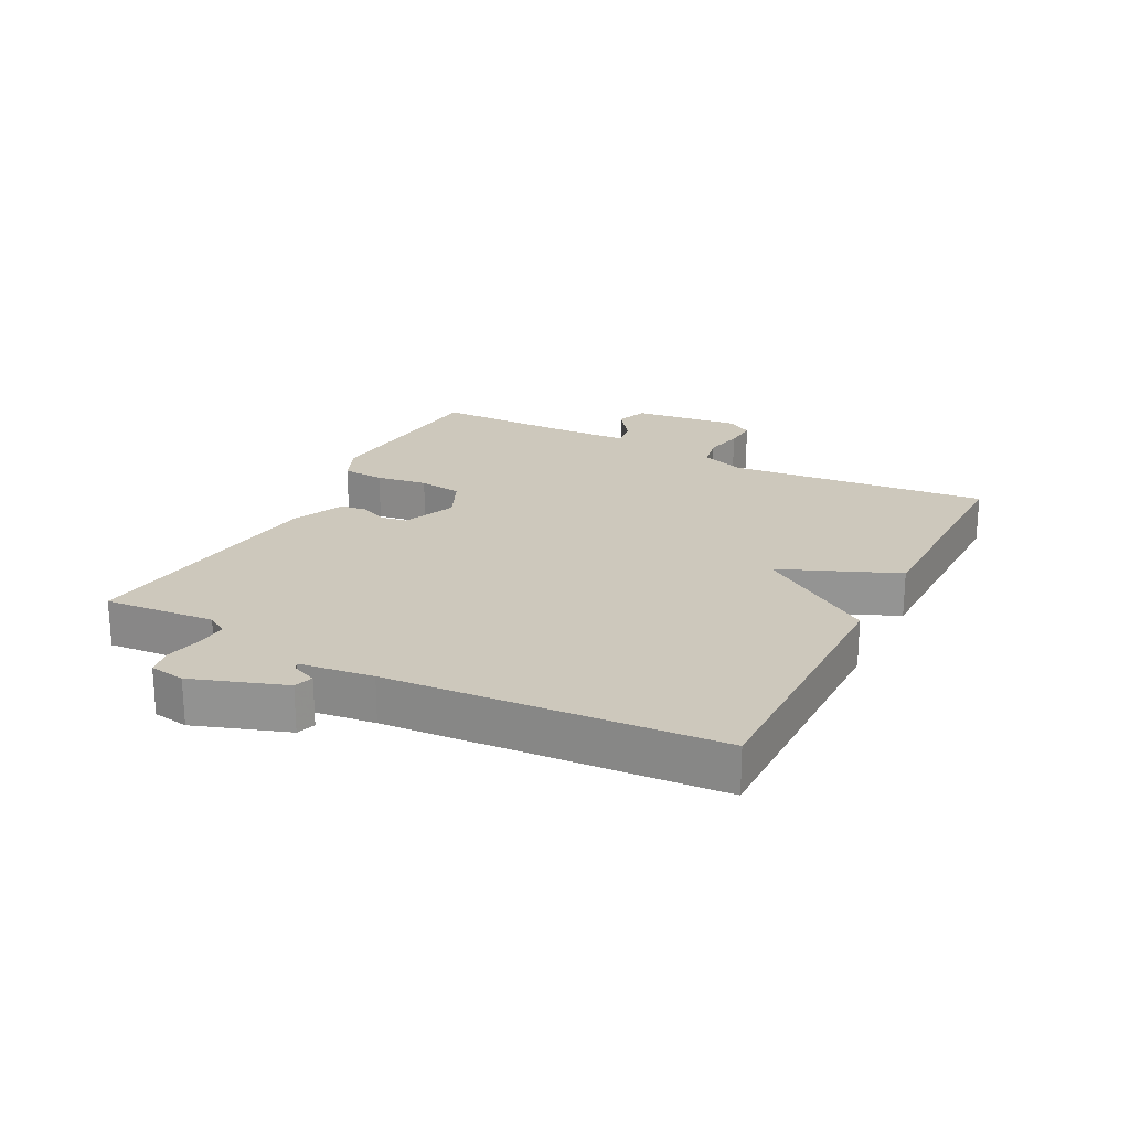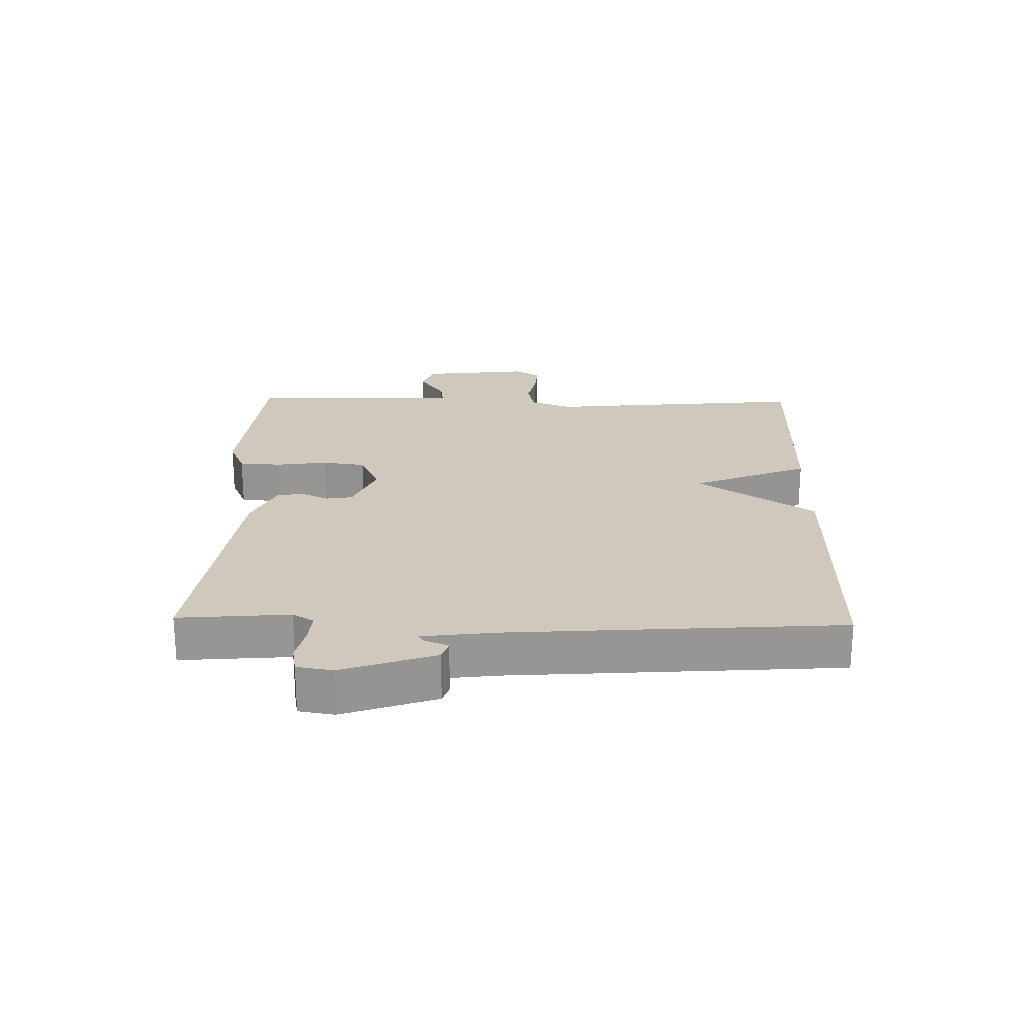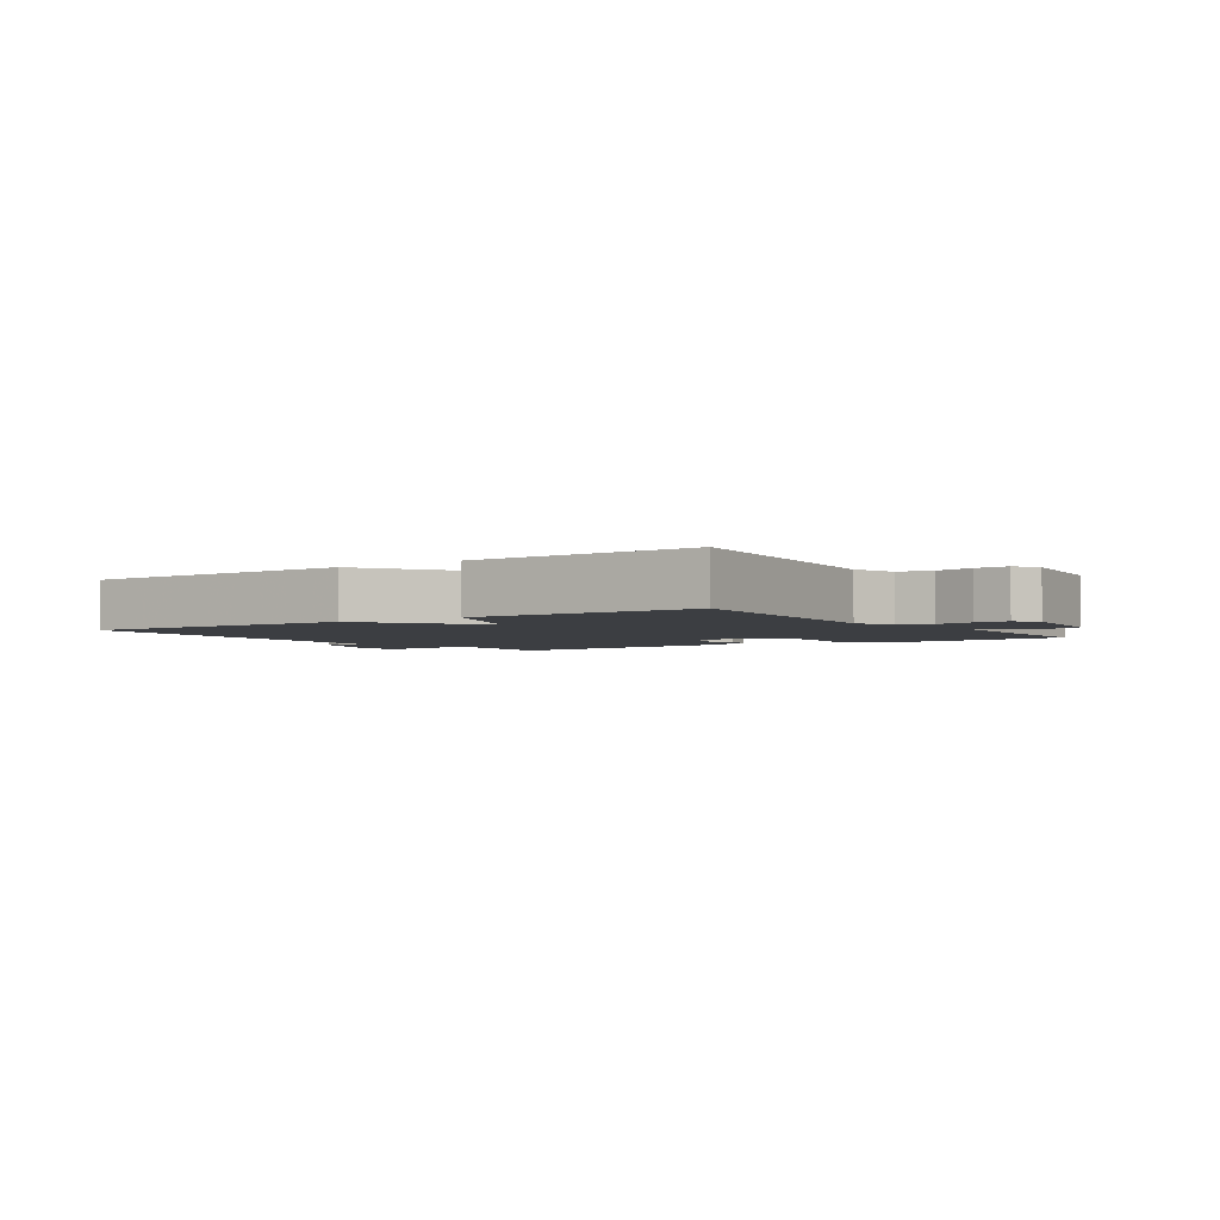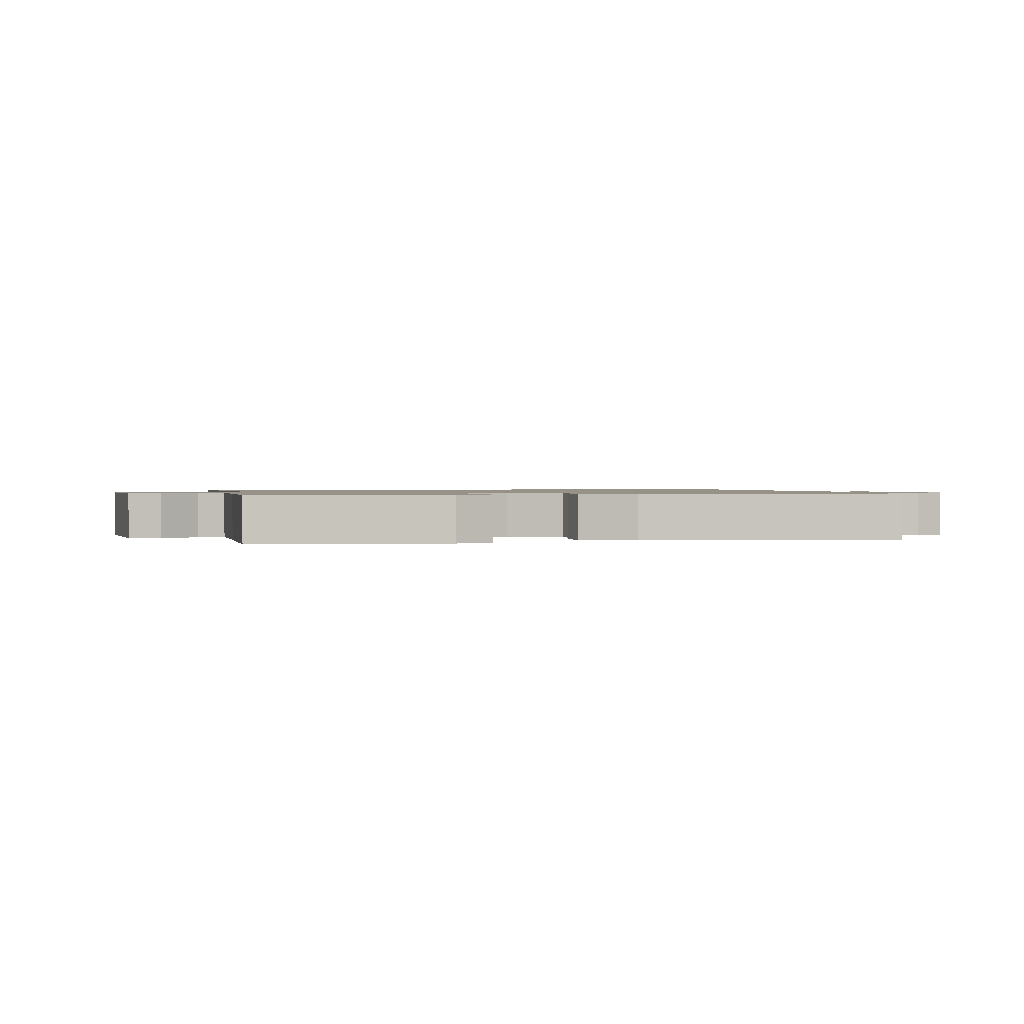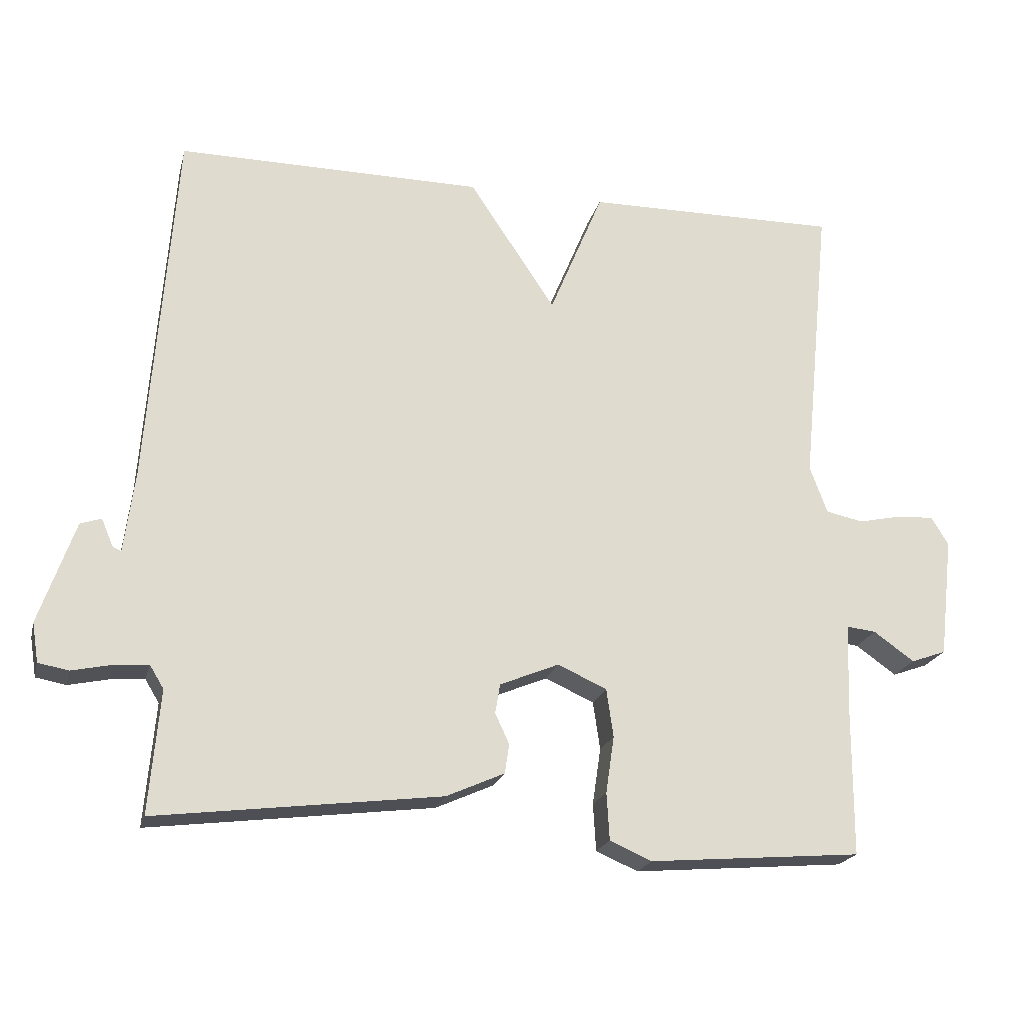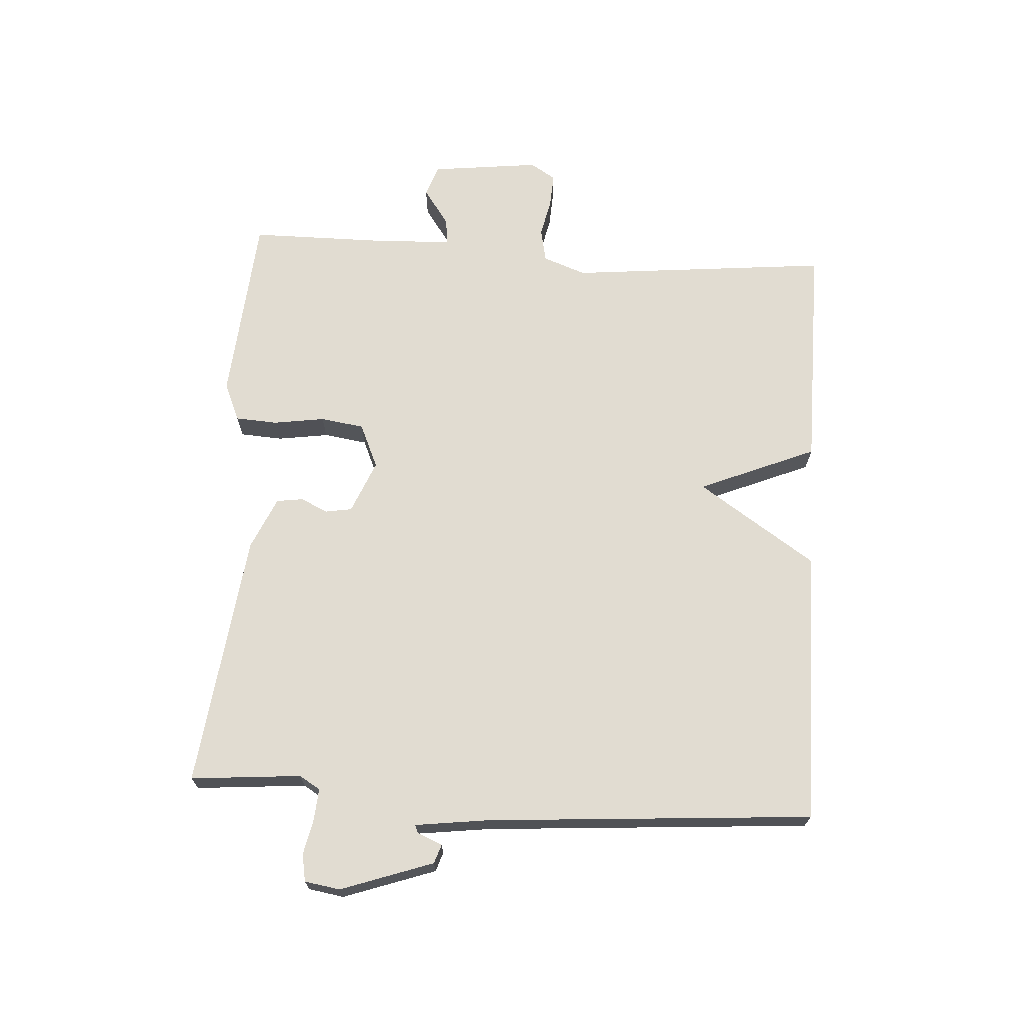
<metadata>
{"format":"obj","ext":"obj","renderer":"f3d","projection":"perspective","resolution":1024,"background":"white","views":[{"elev":22.2,"azim":-62.6,"up":"+Y"},{"elev":22.4,"azim":-88.6,"up":"+Y"},{"elev":-3.0,"azim":34.7,"up":"+Y"},{"elev":1.1,"azim":168.1,"up":"+Y"},{"elev":-20.9,"azim":-13.6,"up":"+Z"},{"elev":69.0,"azim":-86.4,"up":"+Y"}]}
</metadata>
<code>
v -0.5 0.07 0.5
v -0.063 0.07 0.497
v 0.06 0.07 0.312
v 0.137 0.07 0.497
v 0.5 0.07 0.5
v 0.459 0.07 0.086
v 0.484 0.07 0.018
v 0.537 0.07 0.007
v 0.598 0.07 0.02
v 0.651 0.07 0.023
v 0.676 0.07 -0.017
v 0.656 0.07 -0.189
v 0.606 0.07 -0.207
v 0.548 0.07 -0.166
v 0.506 0.07 -0.161
v 0.501 0.07 -0.287
v 0.5 0.07 -0.5
v 0.197 0.07 -0.525
v 0.137 0.07 -0.499
v 0.133 0.07 -0.432
v 0.145 0.07 -0.351
v 0.135 0.07 -0.282
v 0.065 0.07 -0.251
v -0.019 0.07 -0.286
v -0.026 0.07 -0.328
v -0.006 0.07 -0.371
v -0.012 0.07 -0.413
v -0.095 0.07 -0.45
v -0.5 0.07 -0.5
v -0.485 0.07 -0.325
v -0.505 0.07 -0.292
v -0.555 0.07 -0.296
v -0.611 0.07 -0.308
v -0.654 0.07 -0.3
v -0.663 0.07 -0.244
v -0.612 0.07 -0.098
v -0.582 0.07 -0.088
v -0.565 0.07 -0.128
v -0.553 0.07 -0.133
v -0.538 0.07 -0.017
v -0.5 0 0.5
v -0.063 0 0.497
v 0.06 0 0.312
v 0.137 0 0.497
v 0.5 0 0.5
v 0.459 0 0.086
v 0.484 0 0.018
v 0.537 0 0.007
v 0.598 0 0.02
v 0.651 0 0.023
v 0.676 0 -0.017
v 0.656 0 -0.189
v 0.606 0 -0.207
v 0.548 0 -0.166
v 0.506 0 -0.161
v 0.501 0 -0.287
v 0.5 0 -0.5
v 0.197 0 -0.525
v 0.137 0 -0.499
v 0.133 0 -0.432
v 0.145 0 -0.351
v 0.135 0 -0.282
v 0.065 0 -0.251
v -0.019 0 -0.286
v -0.026 0 -0.328
v -0.006 0 -0.371
v -0.012 0 -0.413
v -0.095 0 -0.45
v -0.5 0 -0.5
v -0.485 0 -0.325
v -0.505 0 -0.292
v -0.555 0 -0.296
v -0.611 0 -0.308
v -0.654 0 -0.3
v -0.663 0 -0.244
v -0.612 0 -0.098
v -0.582 0 -0.088
v -0.565 0 -0.128
v -0.553 0 -0.133
v -0.538 0 -0.017
f 36 37 38
f 35 36 38
f 34 35 38
f 33 34 38
f 32 33 38
f 31 32 38 39
f 30 31 39 40
f 28 29 30
f 27 28 30
f 26 27 30
f 25 26 30
f 1 2 3
f 40 1 3
f 30 40 3
f 25 30 3
f 24 25 3
f 19 20 21
f 18 19 21
f 17 18 21
f 16 17 21
f 15 16 21 22
f 12 13 14
f 11 12 14
f 10 11 14
f 9 10 14
f 8 9 14
f 7 8 14 15
f 15 22 23
f 7 15 23
f 6 7 23
f 6 23 24
f 5 6 24
f 4 5 24
f 3 4 24
f 78 77 76
f 78 76 75
f 78 75 74
f 78 74 73
f 78 73 72
f 79 78 72 71
f 80 79 71 70
f 70 69 68
f 70 68 67
f 70 67 66
f 70 66 65
f 43 42 41
f 43 41 80
f 43 80 70
f 43 70 65
f 43 65 64
f 61 60 59
f 61 59 58
f 61 58 57
f 61 57 56
f 62 61 56 55
f 54 53 52
f 54 52 51
f 54 51 50
f 54 50 49
f 54 49 48
f 55 54 48 47
f 63 62 55
f 63 55 47
f 63 47 46
f 64 63 46
f 64 46 45
f 64 45 44
f 64 44 43
f 1 41 42 2
f 2 42 43 3
f 3 43 44 4
f 4 44 45 5
f 5 45 46 6
f 6 46 47 7
f 7 47 48 8
f 8 48 49 9
f 9 49 50 10
f 10 50 51 11
f 11 51 52 12
f 12 52 53 13
f 13 53 54 14
f 14 54 55 15
f 15 55 56 16
f 16 56 57 17
f 17 57 58 18
f 18 58 59 19
f 19 59 60 20
f 20 60 61 21
f 21 61 62 22
f 22 62 63 23
f 23 63 64 24
f 24 64 65 25
f 25 65 66 26
f 26 66 67 27
f 27 67 68 28
f 28 68 69 29
f 29 69 70 30
f 30 70 71 31
f 31 71 72 32
f 32 72 73 33
f 33 73 74 34
f 34 74 75 35
f 35 75 76 36
f 36 76 77 37
f 37 77 78 38
f 38 78 79 39
f 39 79 80 40
f 40 80 41 1

</code>
